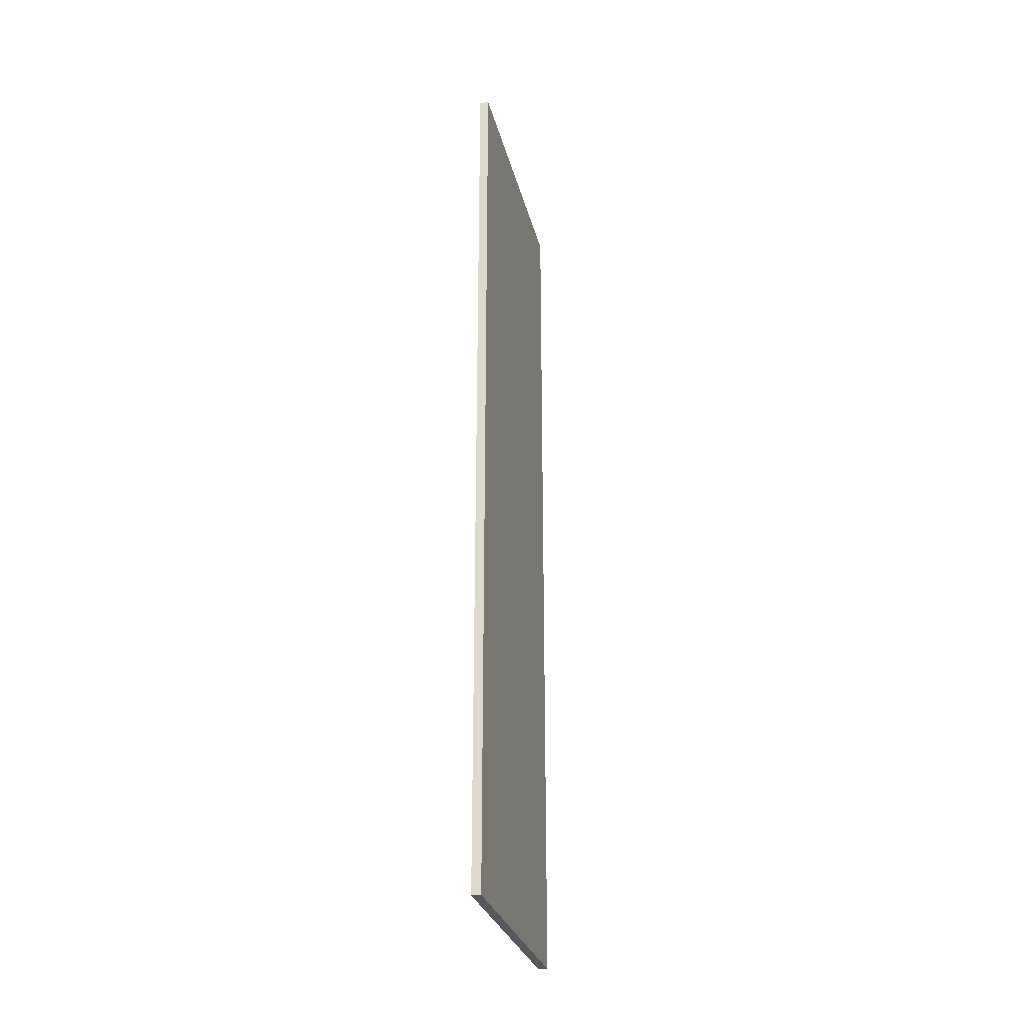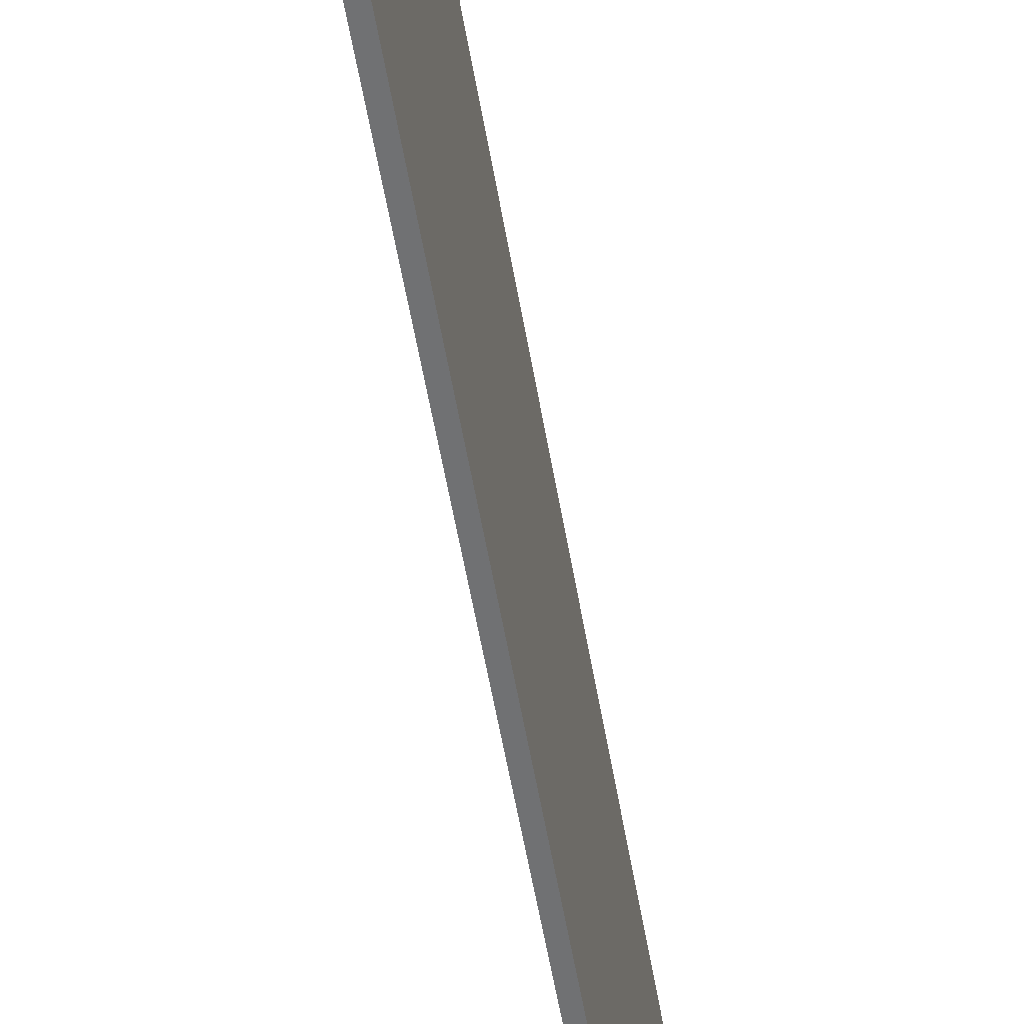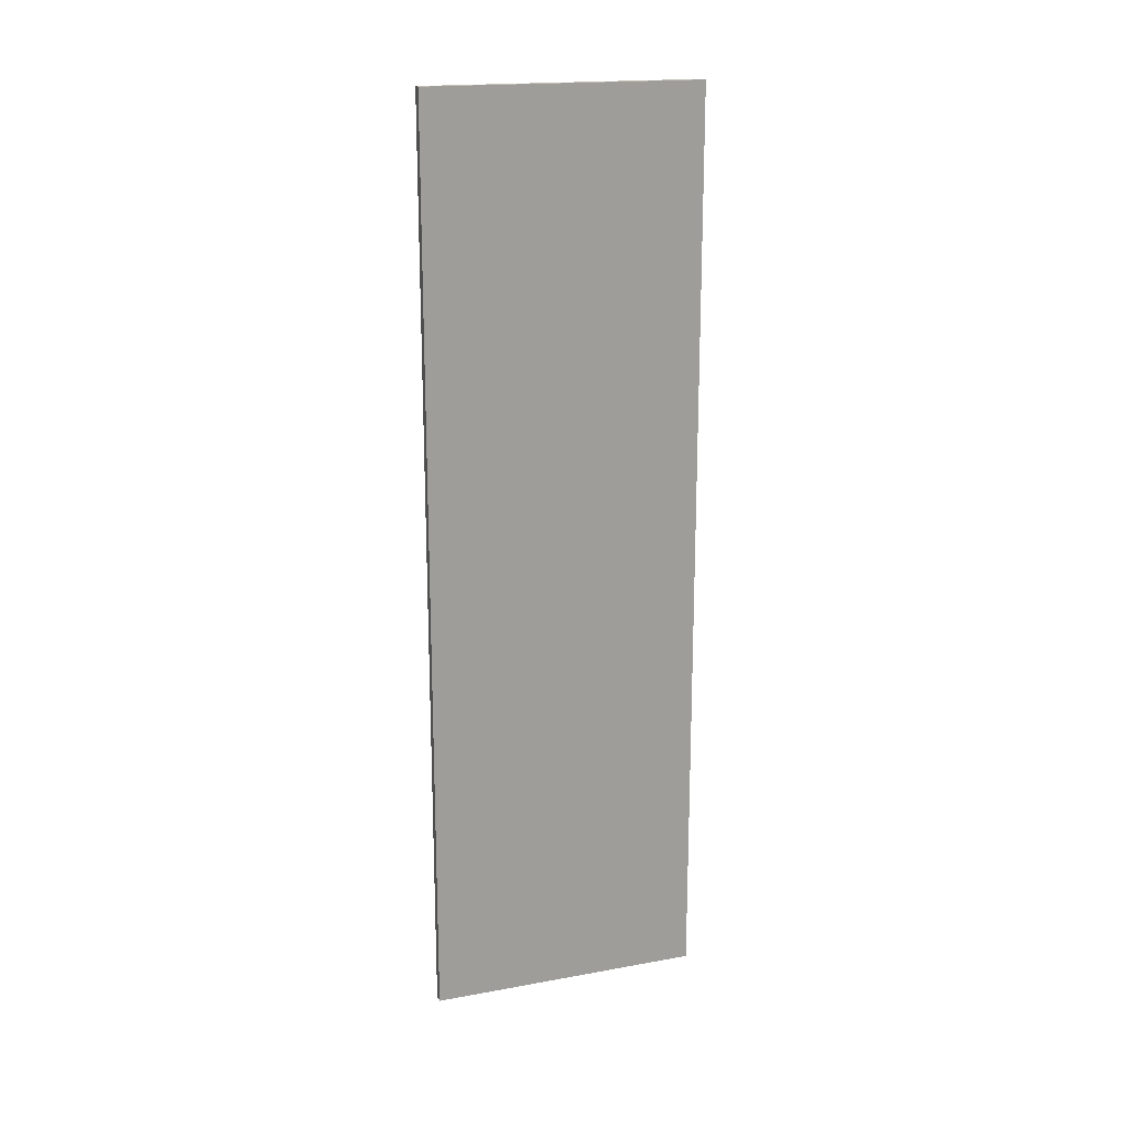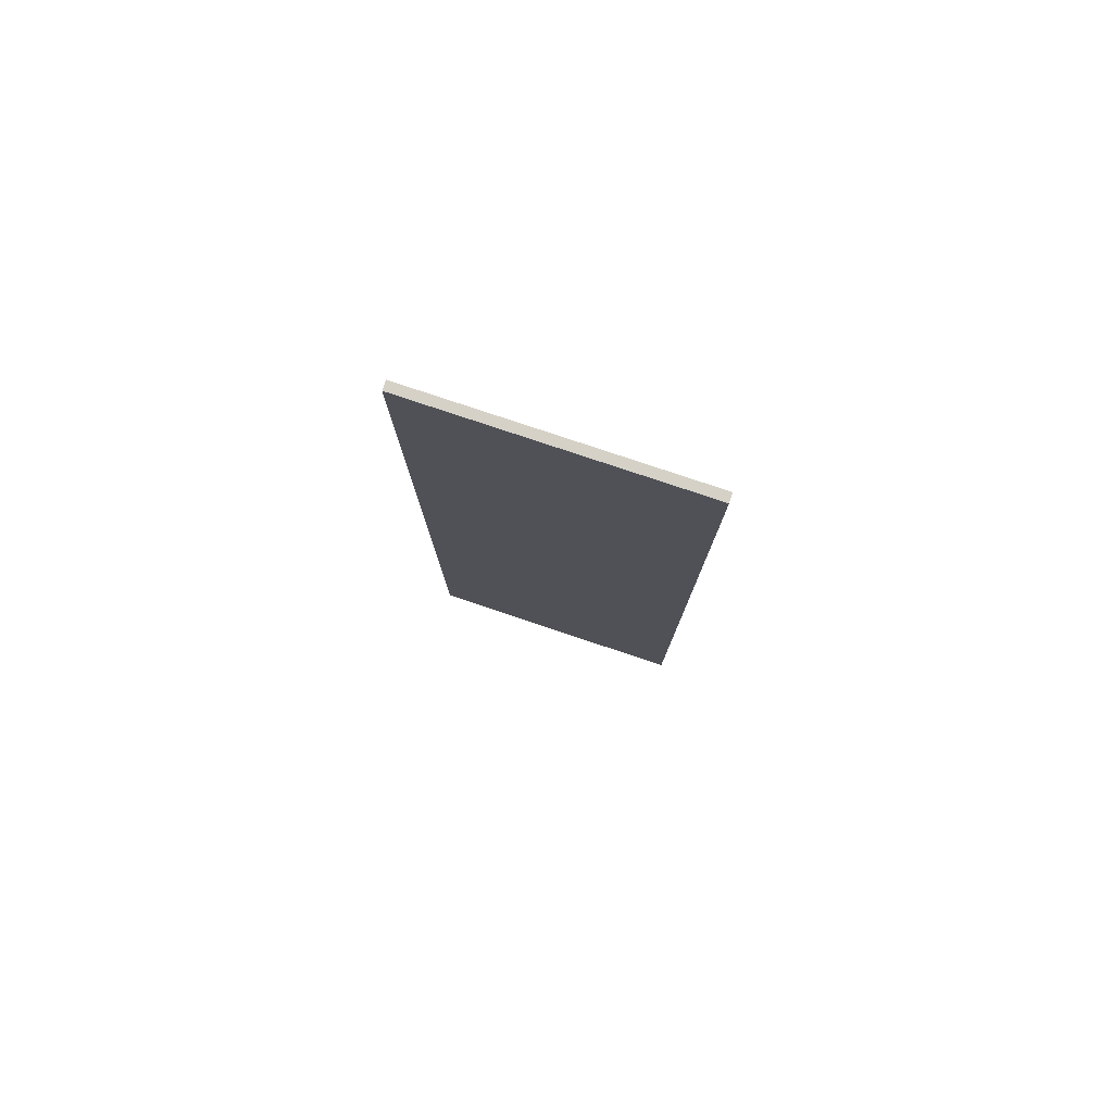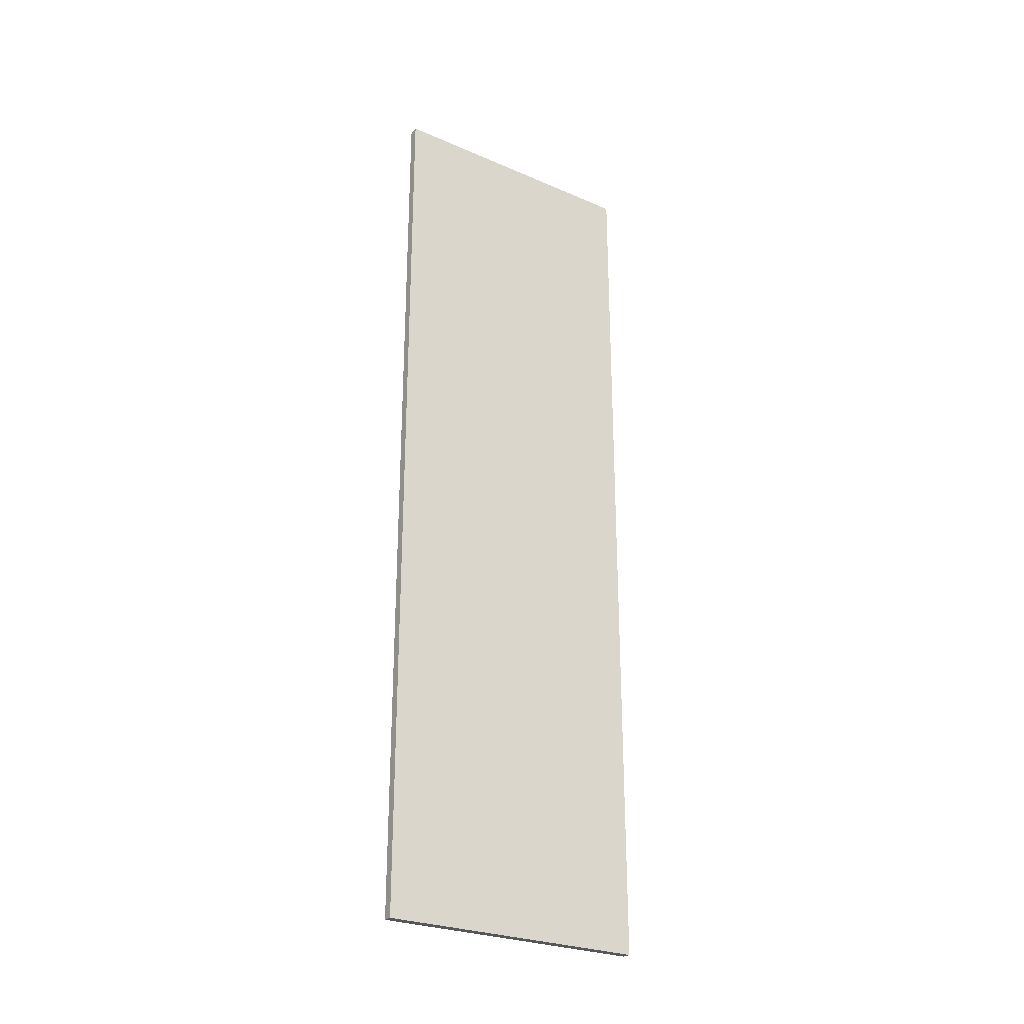
<metadata>
{"format":"obj","ext":"obj","renderer":"f3d","projection":"perspective","resolution":1024,"background":"white","views":[{"elev":-28.6,"azim":-166.7,"up":"+Y"},{"elev":-55.1,"azim":9.6,"up":"+Z"},{"elev":18.3,"azim":-109.3,"up":"+Y"},{"elev":79.1,"azim":-71.5,"up":"+Y"},{"elev":-27.0,"azim":-123.7,"up":"+Y"}]}
</metadata>
<code>
v 0.045 -4.5 -1.35
v -0.045 4.5 -1.35
v 0.045 4.5 -1.35
v -0.045 4.5 1.35
v 0.045 4.5 -1.35
v -0.045 4.5 -1.35
v 0.045 -4.5 1.35
v 0.045 4.5 -1.35
v 0.045 4.5 1.35
v -0.045 -4.5 1.35
v 0.045 -4.5 -1.35
v 0.045 -4.5 1.35
v -0.045 -4.5 1.35
v 0.045 4.5 1.35
v -0.045 4.5 1.35
v -0.045 4.5 1.35
v -0.045 -4.5 -1.35
v -0.045 -4.5 1.35
v -0.045 -4.5 -1.35
v 0.045 4.5 1.35
v 0.045 -4.5 -1.35
v -0.045 -4.5 -1.35
v 0.045 -4.5 1.35
v -0.045 4.5 -1.35
f 1 2 3
f 4 5 6
f 7 8 9
f 10 11 12
f 13 14 15
f 16 17 18
f 1 19 2
f 4 20 5
f 7 21 8
f 10 22 11
f 13 23 14
f 16 24 17

</code>
